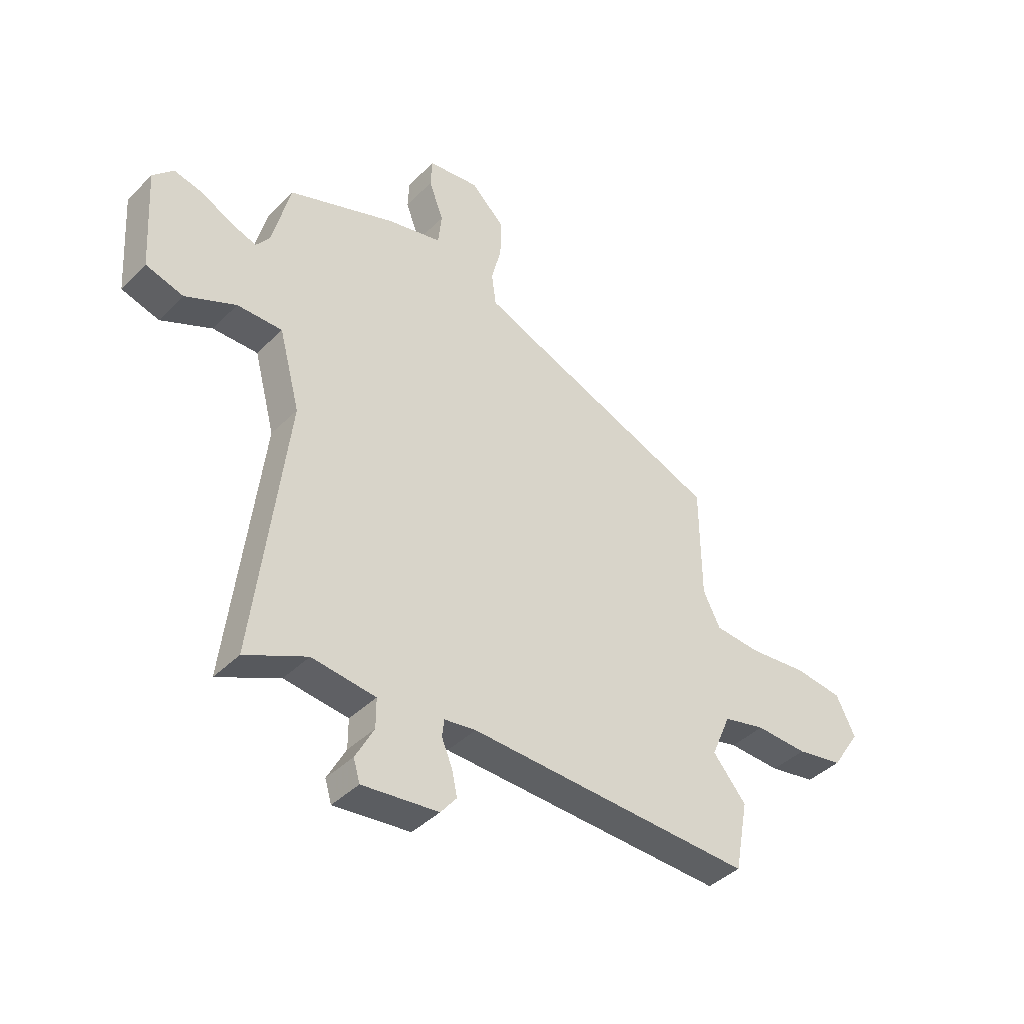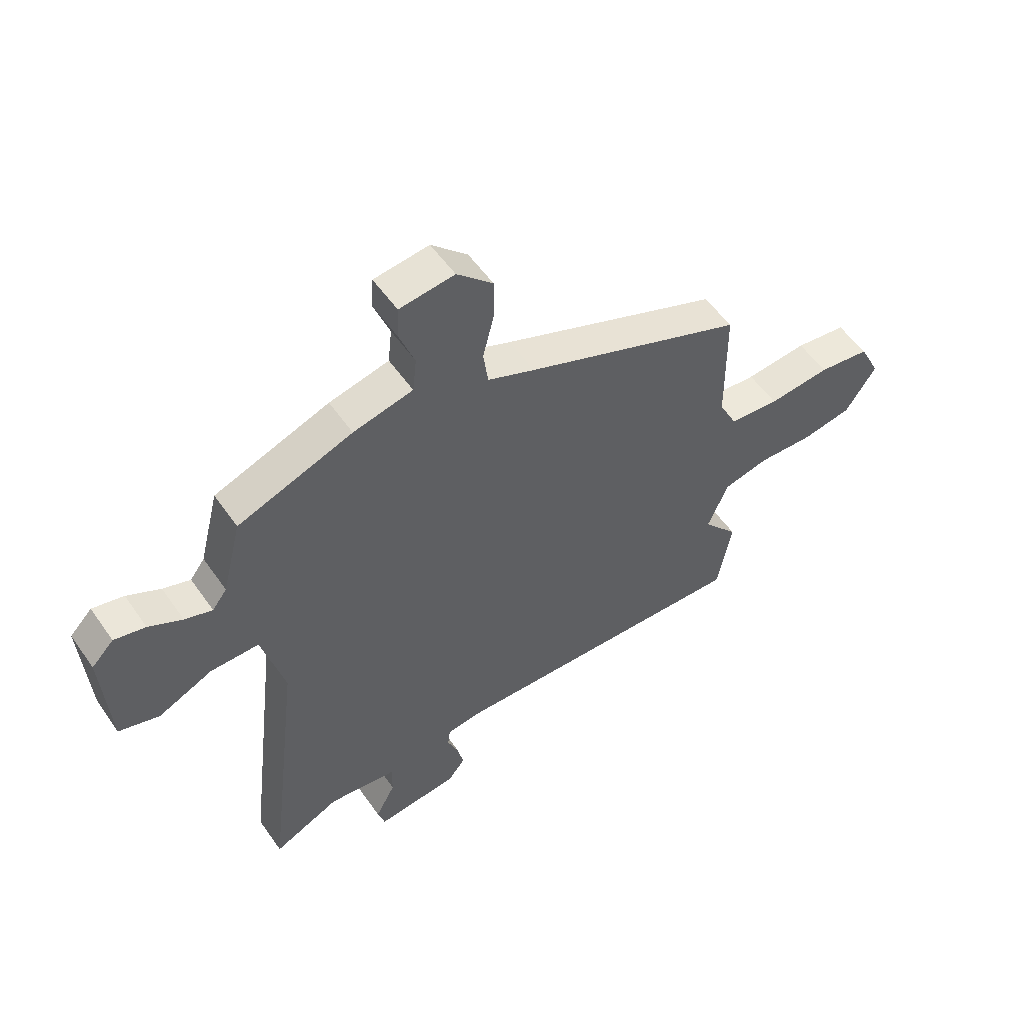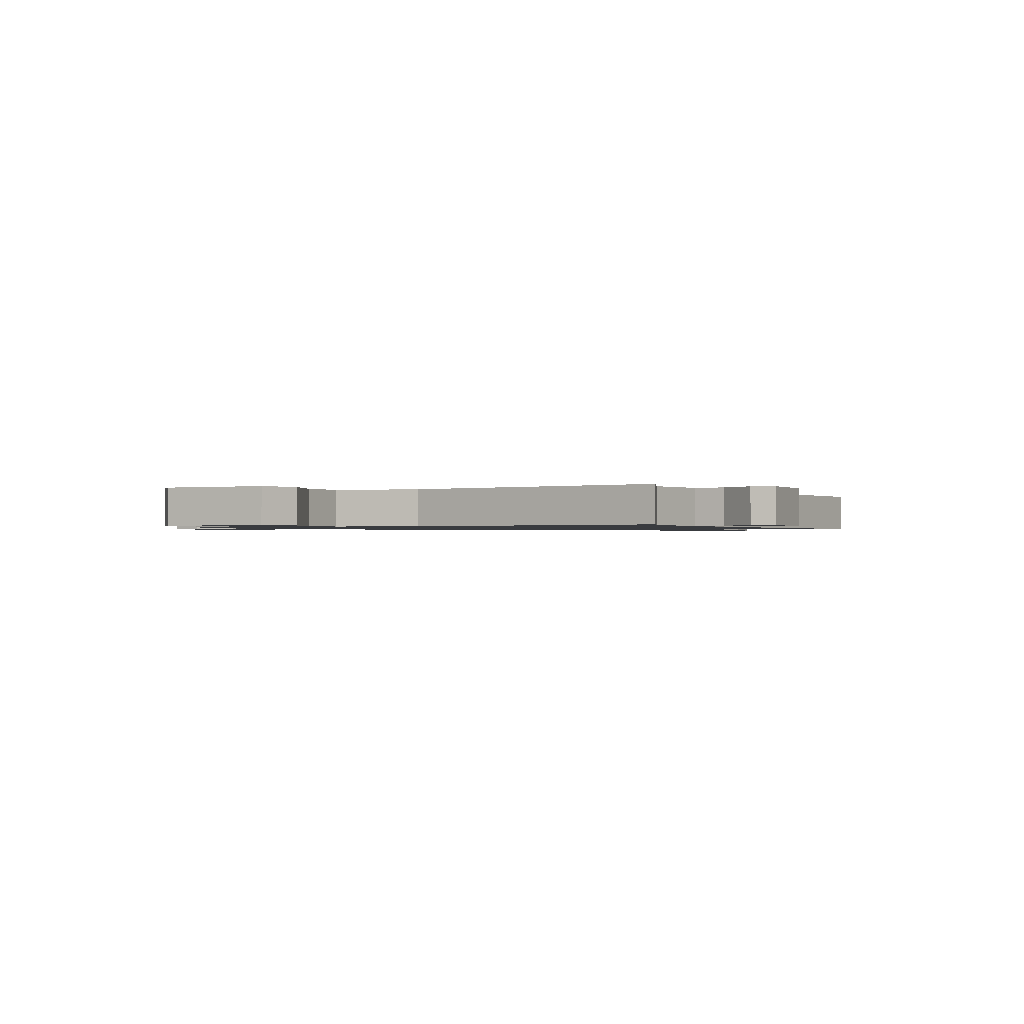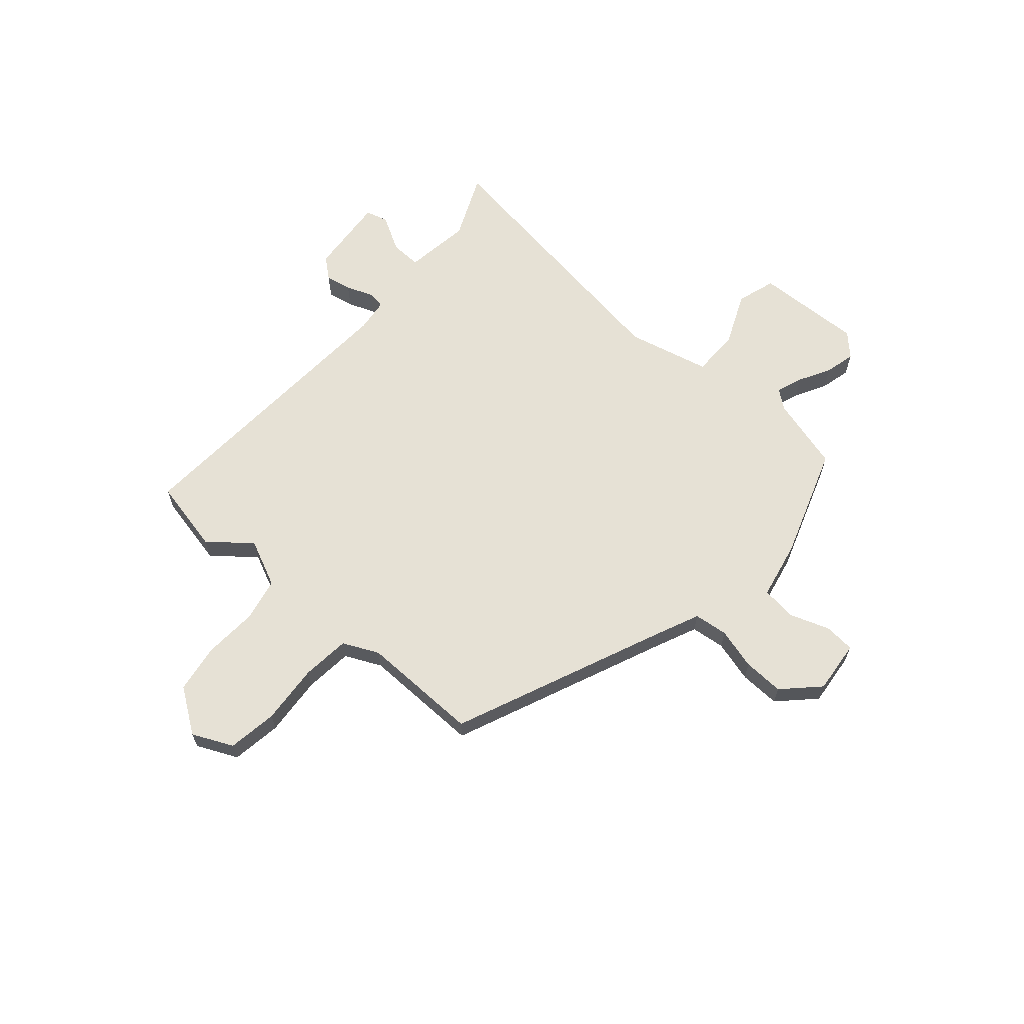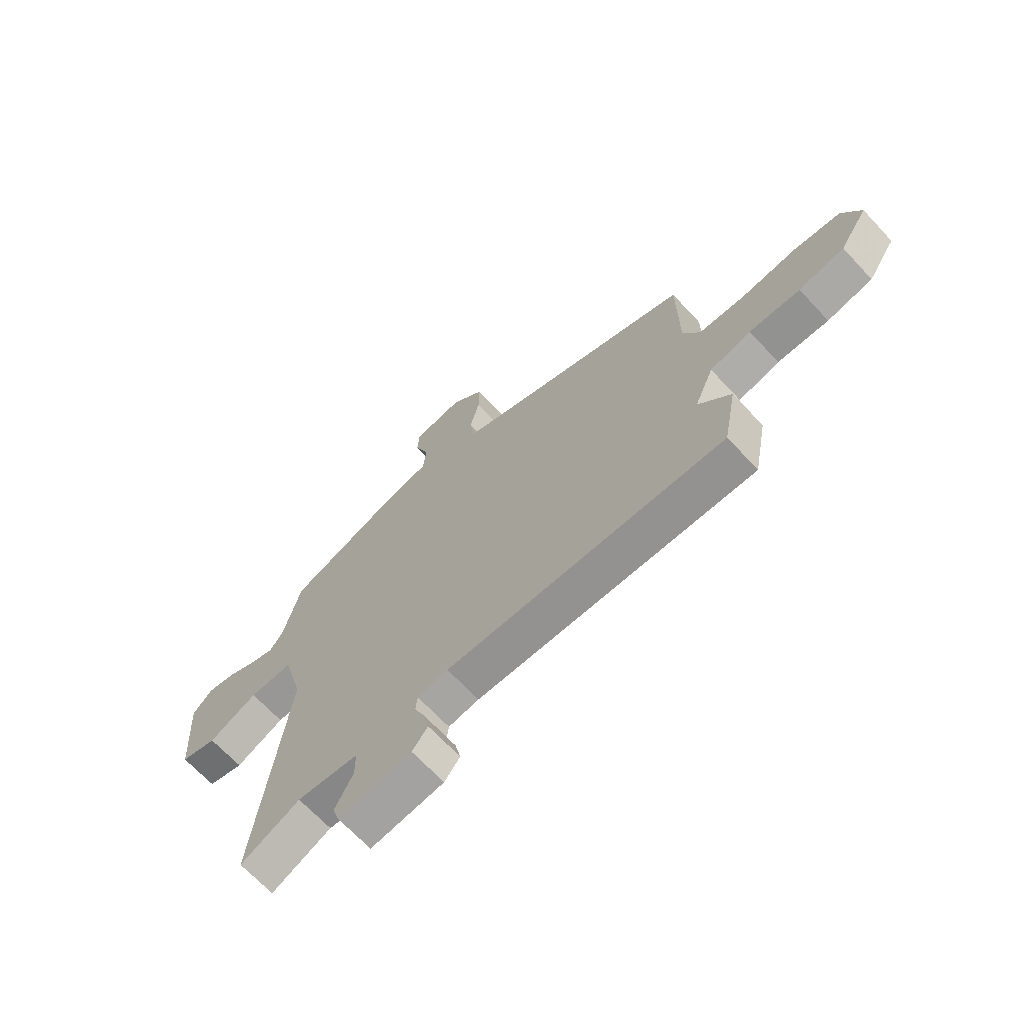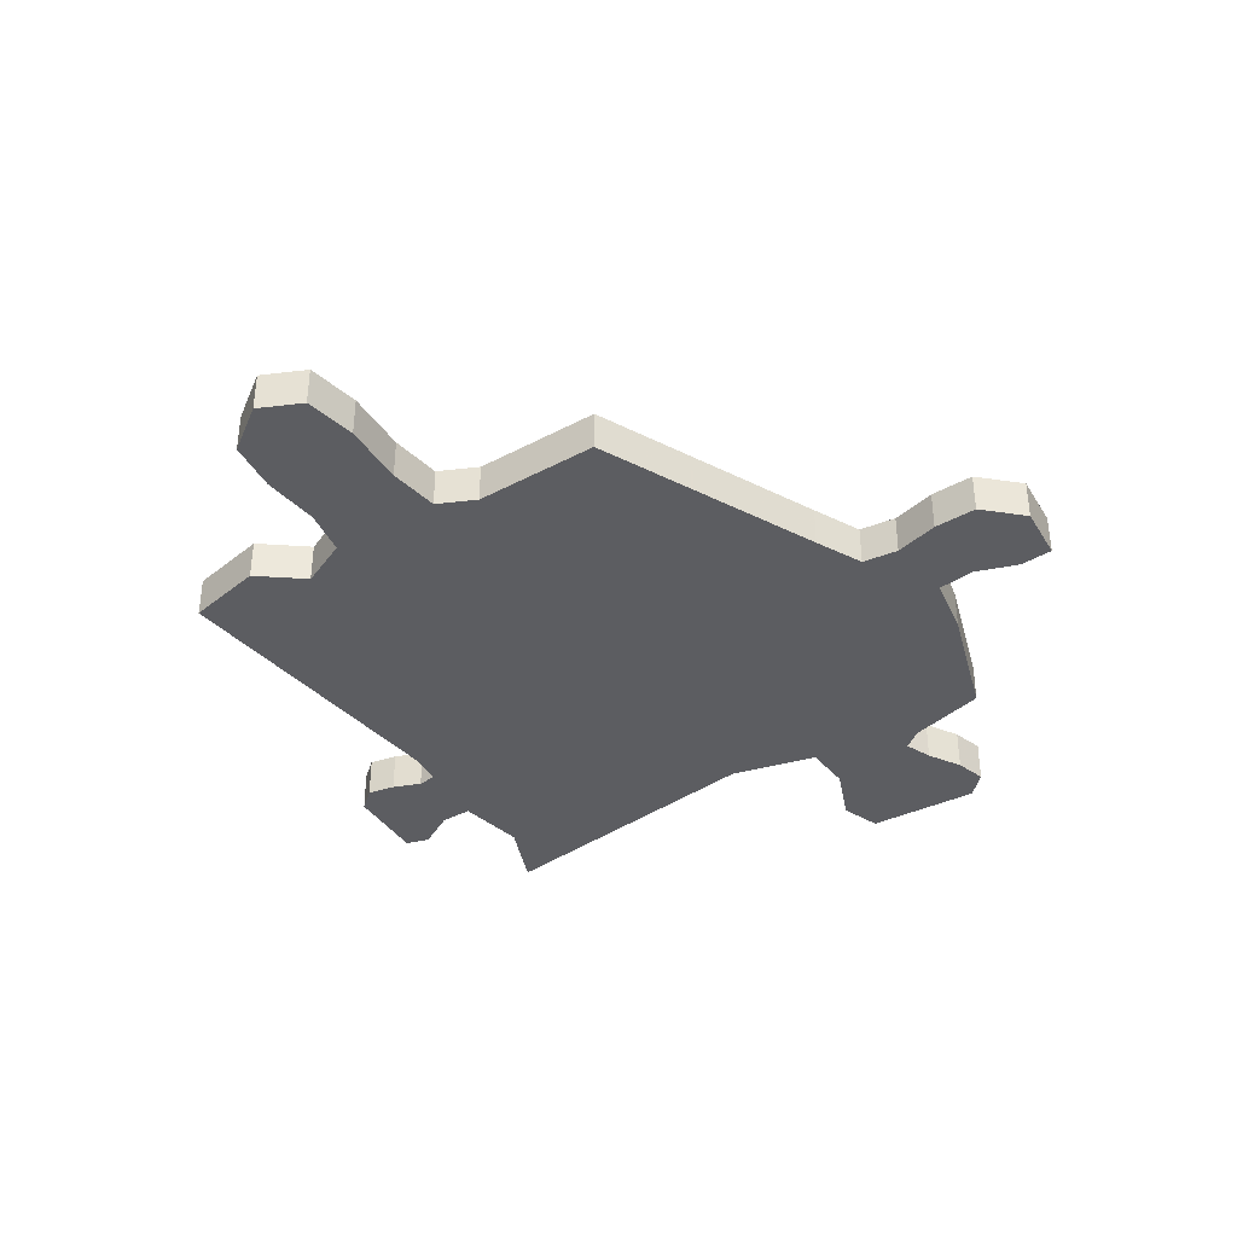
<metadata>
{"format":"obj","ext":"obj","renderer":"f3d","projection":"perspective","resolution":1024,"background":"white","views":[{"elev":-41.2,"azim":139.9,"up":"+Z"},{"elev":54.3,"azim":145.8,"up":"+Z"},{"elev":-1.0,"azim":120.5,"up":"+Y"},{"elev":64.1,"azim":-47.5,"up":"+Y"},{"elev":-67.9,"azim":-137.0,"up":"+Z"},{"elev":-37.1,"azim":-54.8,"up":"+Y"}]}
</metadata>
<code>
v 0.5 0.07 0.469
v 0.536 0.07 0.326
v 0.563 0.07 0.29
v 0.614 0.07 0.307
v 0.676 0.07 0.339
v 0.734 0.07 0.352
v 0.775 0.07 0.31
v 0.762 0.07 0.104
v 0.687 0.07 0.082
v 0.586 0.07 0.129
v 0.496 0.07 0.13
v 0.454 0.07 -0.028
v 0.518 0.07 -0.56
v 0.395 0.07 -0.502
v 0.268 0.07 -0.517
v 0.268 0.07 -0.576
v 0.305 0.07 -0.645
v 0.292 0.07 -0.688
v 0.14 0.07 -0.671
v 0.108 0.07 -0.631
v 0.119 0.07 -0.581
v 0.14 0.07 -0.531
v 0.136 0.07 -0.496
v 0.073 0.07 -0.487
v -0.499 0.07 -0.506
v -0.526 0.07 -0.363
v -0.46 0.07 -0.285
v -0.499 0.07 -0.194
v -0.583 0.07 -0.174
v -0.687 0.07 -0.178
v -0.78 0.07 -0.161
v -0.837 0.07 -0.075
v -0.799 0.07 0.002
v -0.703 0.07 0.014
v -0.588 0.07 0.002
v -0.495 0.07 0.009
v -0.461 0.07 0.077
v -0.459 0.07 0.305
v -0.05 0.07 0.466
v 0.038 0.07 0.502
v 0.047 0.07 0.567
v 0.027 0.07 0.647
v 0.026 0.07 0.725
v 0.093 0.07 0.789
v 0.195 0.07 0.776
v 0.198 0.07 0.717
v 0.169 0.07 0.64
v 0.176 0.07 0.574
v 0.287 0.07 0.548
v 0.5 0 0.469
v 0.536 0 0.326
v 0.563 0 0.29
v 0.614 0 0.307
v 0.676 0 0.339
v 0.734 0 0.352
v 0.775 0 0.31
v 0.762 0 0.104
v 0.687 0 0.082
v 0.586 0 0.129
v 0.496 0 0.13
v 0.454 0 -0.028
v 0.518 0 -0.56
v 0.395 0 -0.502
v 0.268 0 -0.517
v 0.268 0 -0.576
v 0.305 0 -0.645
v 0.292 0 -0.688
v 0.14 0 -0.671
v 0.108 0 -0.631
v 0.119 0 -0.581
v 0.14 0 -0.531
v 0.136 0 -0.496
v 0.073 0 -0.487
v -0.499 0 -0.506
v -0.526 0 -0.363
v -0.46 0 -0.285
v -0.499 0 -0.194
v -0.583 0 -0.174
v -0.687 0 -0.178
v -0.78 0 -0.161
v -0.837 0 -0.075
v -0.799 0 0.002
v -0.703 0 0.014
v -0.588 0 0.002
v -0.495 0 0.009
v -0.461 0 0.077
v -0.459 0 0.305
v -0.05 0 0.466
v 0.038 0 0.502
v 0.047 0 0.567
v 0.027 0 0.647
v 0.026 0 0.725
v 0.093 0 0.789
v 0.195 0 0.776
v 0.198 0 0.717
v 0.169 0 0.64
v 0.176 0 0.574
v 0.287 0 0.548
f 48 49 1 2
f 44 45 46 47
f 44 47 48
f 41 42 43 44
f 40 41 44 48
f 37 38 39
f 36 37 39 40
f 32 33 34 35
f 32 35 36
f 29 30 31 32
f 28 29 32 36
f 27 28 36 40
f 24 25 26 27
f 23 24 27 40
f 19 20 21 22
f 17 18 19 22
f 16 17 22 23
f 15 16 23 40
f 12 13 14
f 12 14 15 40
f 7 8 9 10
f 7 10 11
f 4 5 6 7
f 3 4 7 11
f 2 3 11
f 12 40 48
f 2 11 12 48
f 51 50 98 97
f 96 95 94 93
f 97 96 93
f 93 92 91 90
f 97 93 90 89
f 88 87 86
f 89 88 86 85
f 84 83 82 81
f 85 84 81
f 81 80 79 78
f 85 81 78 77
f 89 85 77 76
f 76 75 74 73
f 89 76 73 72
f 71 70 69 68
f 71 68 67 66
f 72 71 66 65
f 89 72 65 64
f 63 62 61
f 89 64 63 61
f 59 58 57 56
f 60 59 56
f 56 55 54 53
f 60 56 53 52
f 60 52 51
f 97 89 61
f 97 61 60 51
f 1 50 51 2
f 2 51 52 3
f 3 52 53 4
f 4 53 54 5
f 5 54 55 6
f 6 55 56 7
f 7 56 57 8
f 8 57 58 9
f 9 58 59 10
f 10 59 60 11
f 11 60 61 12
f 12 61 62 13
f 13 62 63 14
f 14 63 64 15
f 15 64 65 16
f 16 65 66 17
f 17 66 67 18
f 18 67 68 19
f 19 68 69 20
f 20 69 70 21
f 21 70 71 22
f 22 71 72 23
f 23 72 73 24
f 24 73 74 25
f 25 74 75 26
f 26 75 76 27
f 27 76 77 28
f 28 77 78 29
f 29 78 79 30
f 30 79 80 31
f 31 80 81 32
f 32 81 82 33
f 33 82 83 34
f 34 83 84 35
f 35 84 85 36
f 36 85 86 37
f 37 86 87 38
f 38 87 88 39
f 39 88 89 40
f 40 89 90 41
f 41 90 91 42
f 42 91 92 43
f 43 92 93 44
f 44 93 94 45
f 45 94 95 46
f 46 95 96 47
f 47 96 97 48
f 48 97 98 49
f 49 98 50 1

</code>
